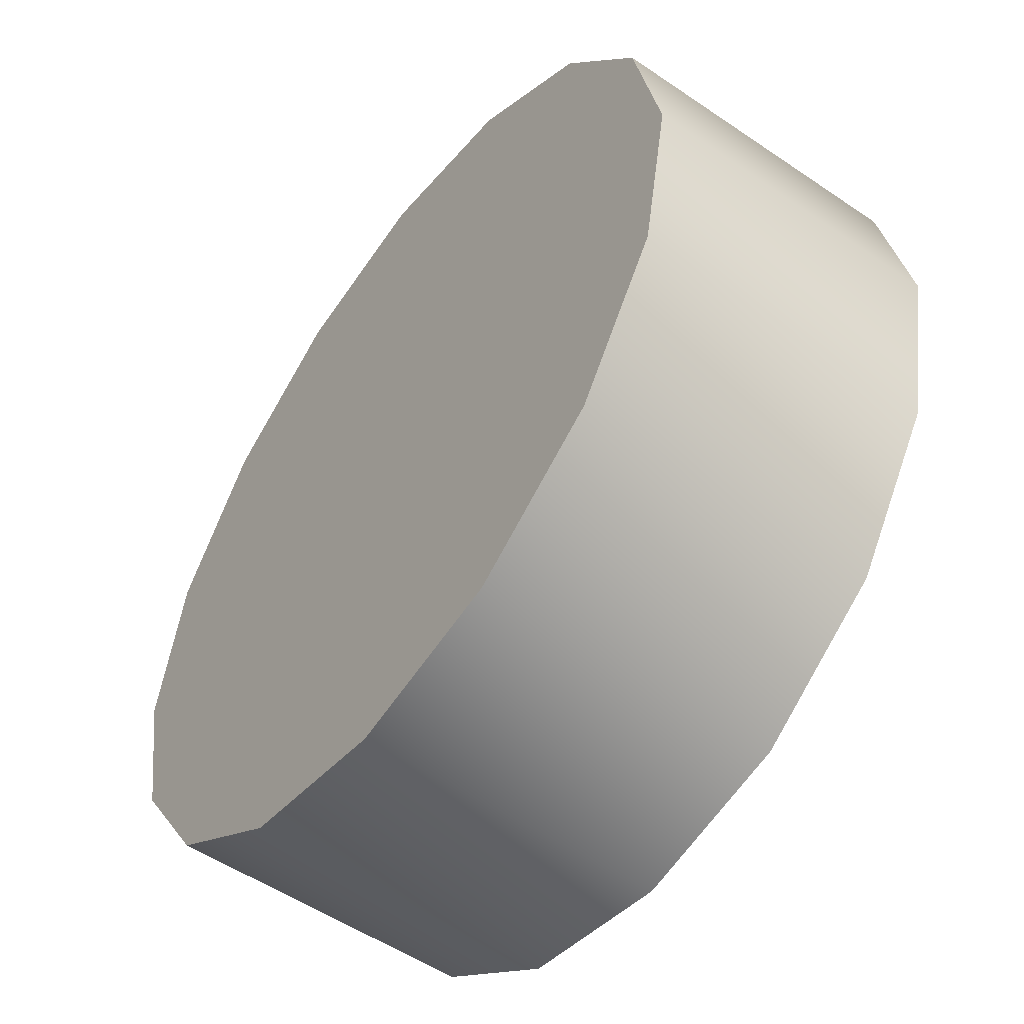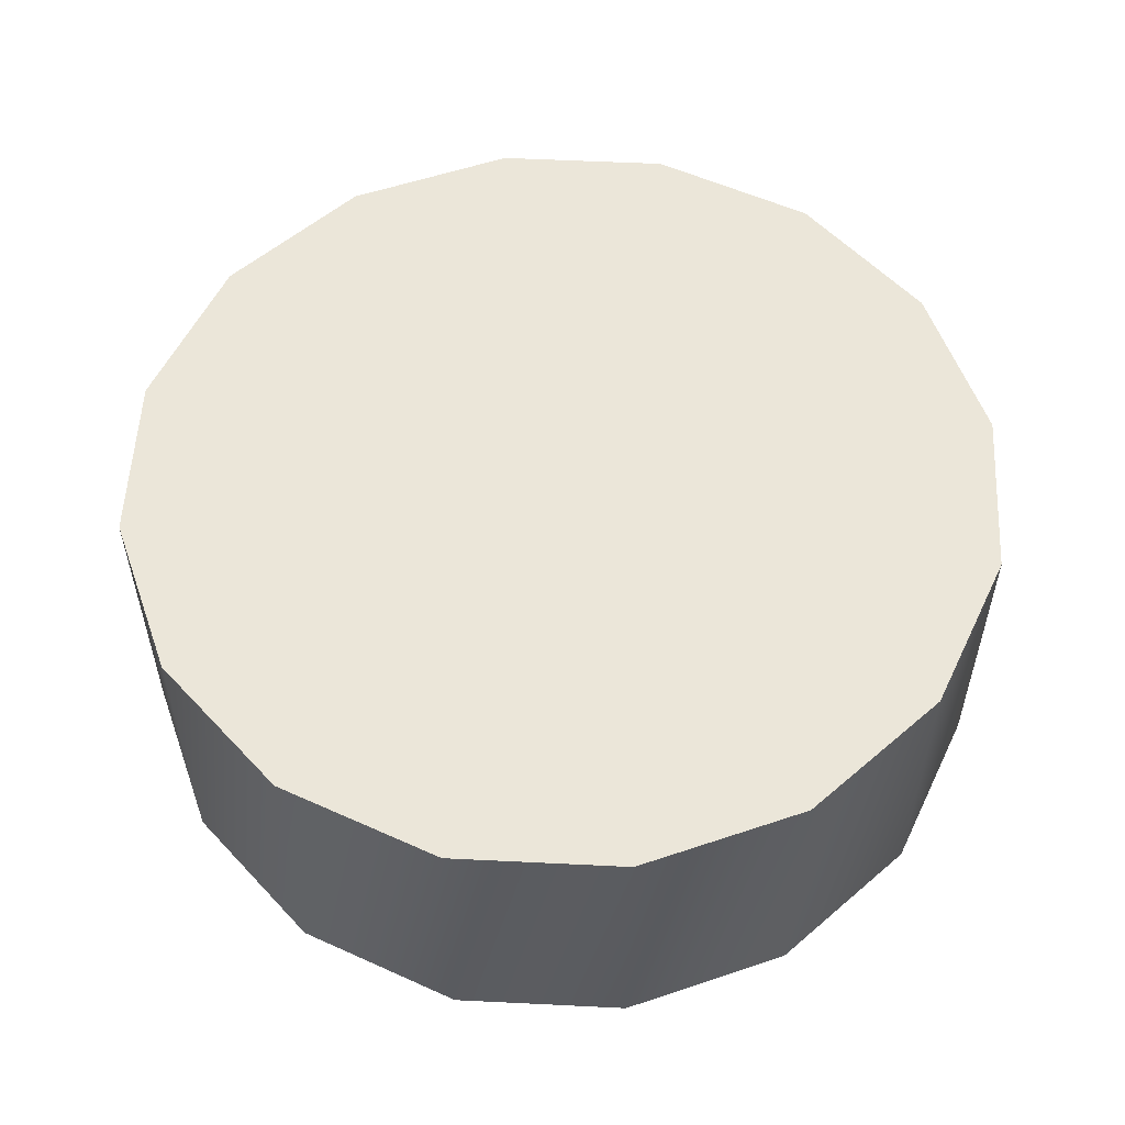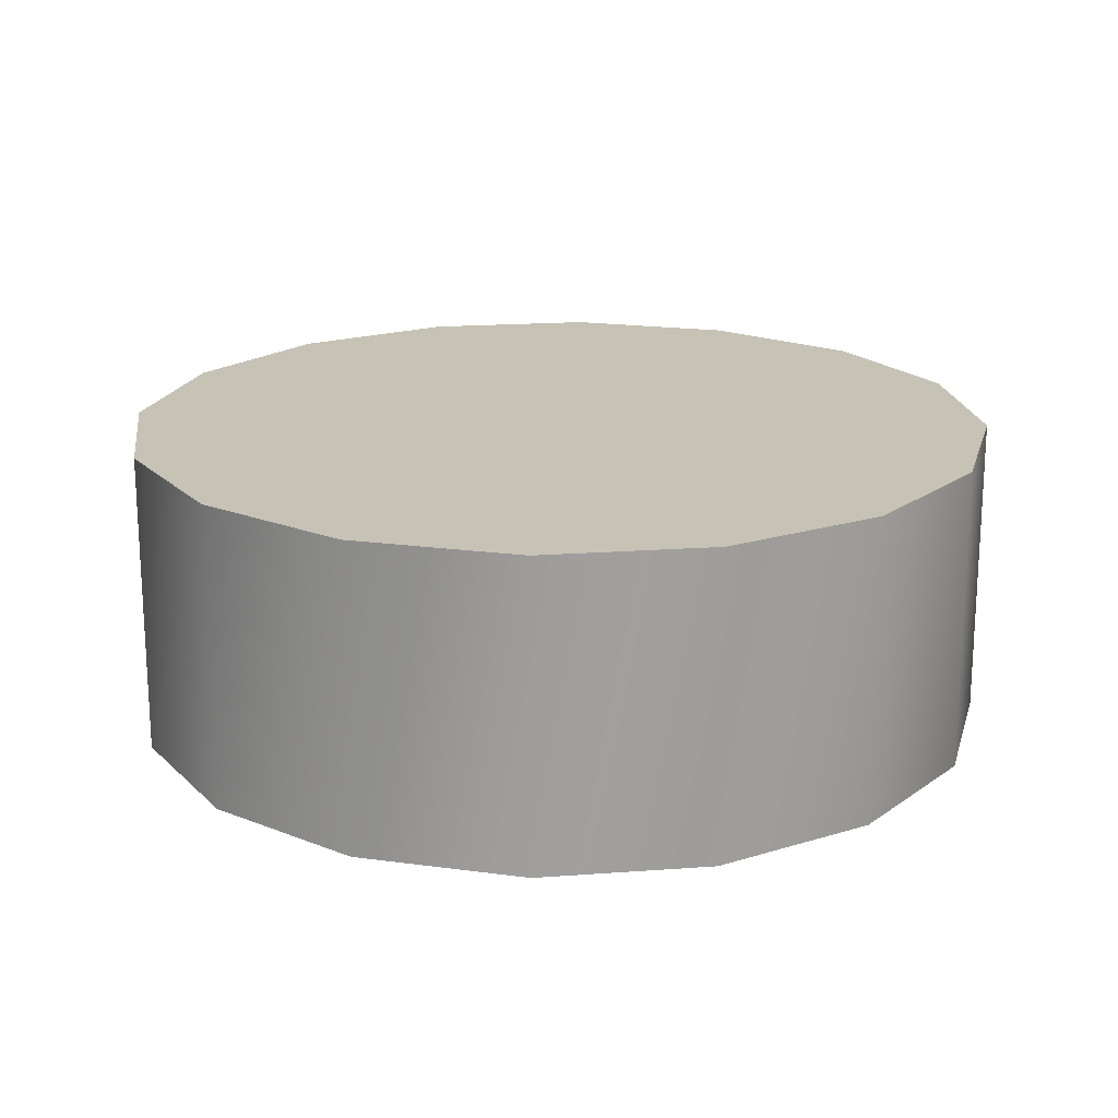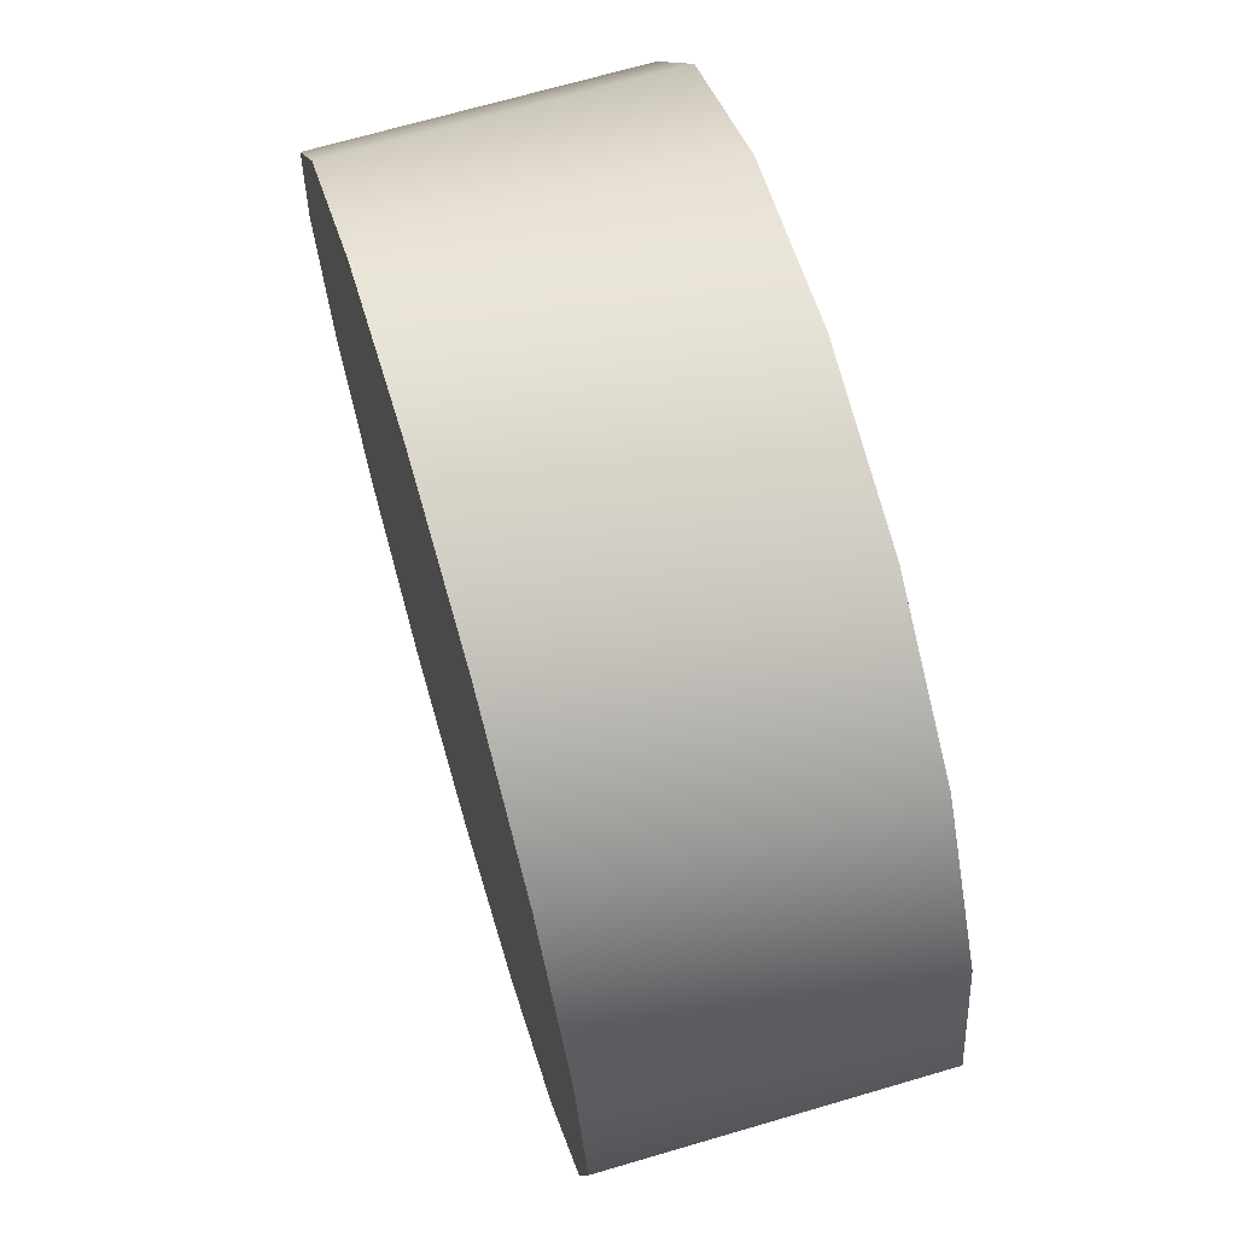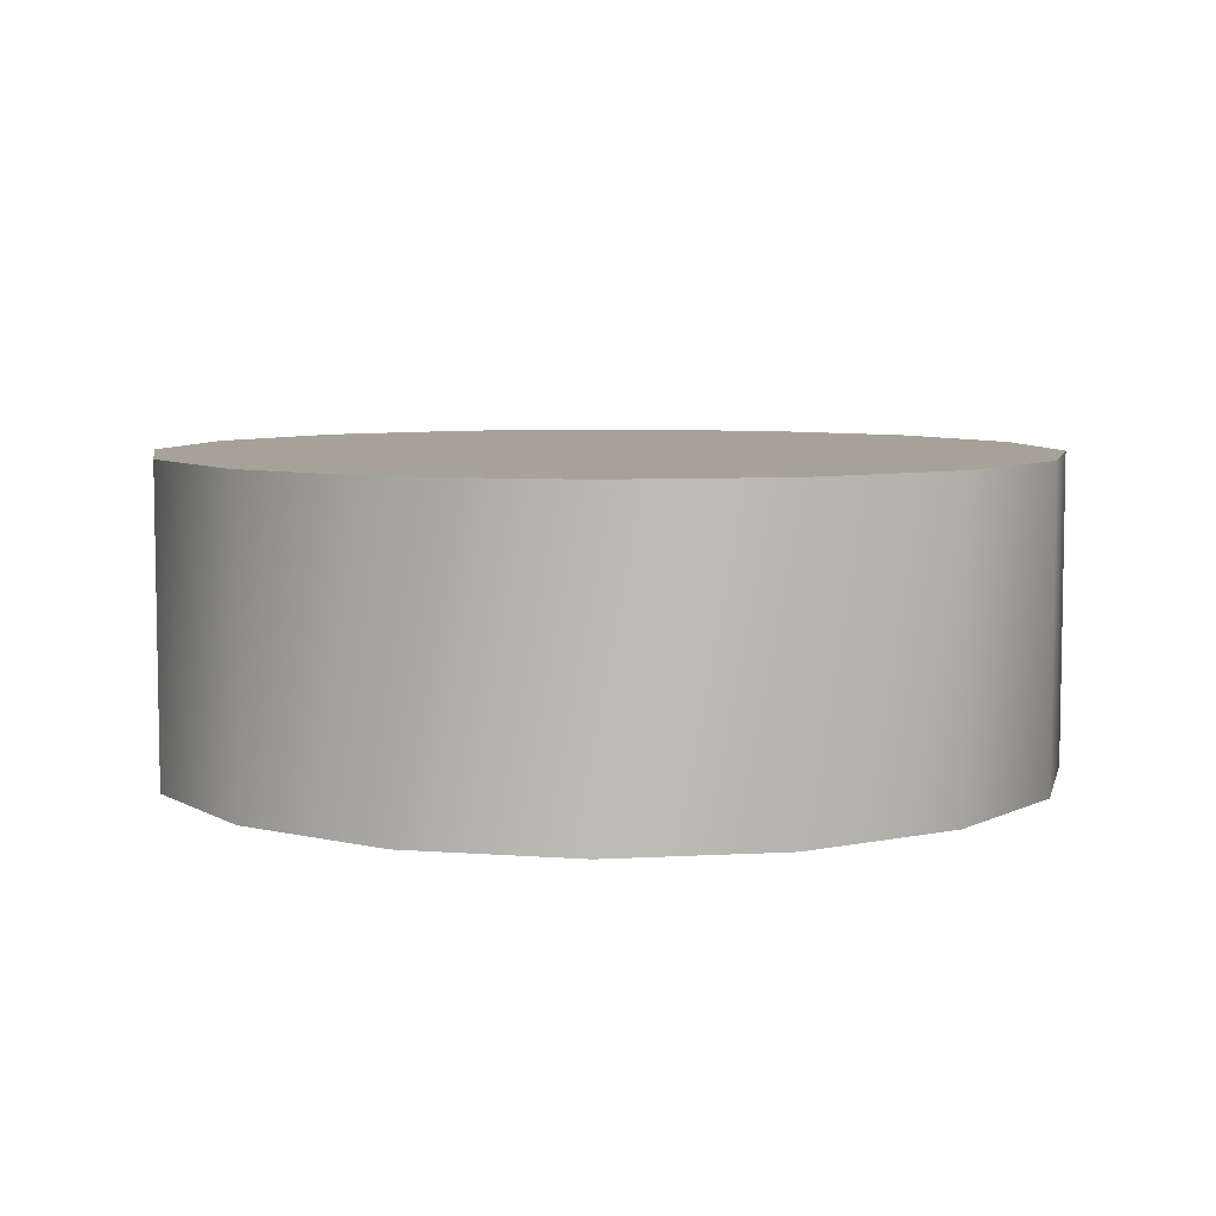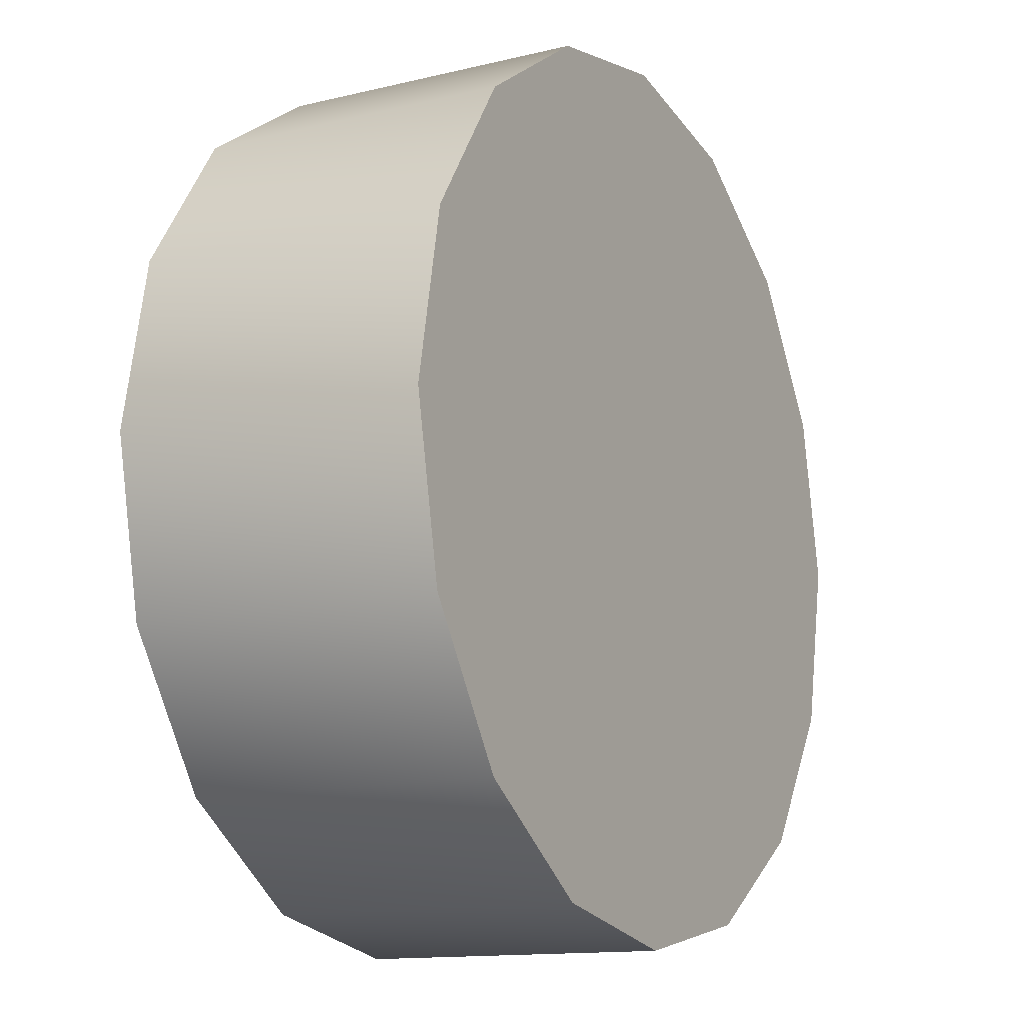
<metadata>
{"format":"obj","ext":"obj","renderer":"f3d","projection":"perspective","resolution":1024,"background":"white","views":[{"elev":-53.2,"azim":53.9,"up":"+Z"},{"elev":55.5,"azim":-30.8,"up":"+Y"},{"elev":18.9,"azim":-109.2,"up":"+Y"},{"elev":68.6,"azim":73.6,"up":"+Z"},{"elev":6.6,"azim":136.6,"up":"+Y"},{"elev":-13.3,"azim":118.8,"up":"+Z"}]}
</metadata>
<code>
o arm_7_sh1
v -0.0225 -0.00785 0
v -0.0225 0.00785 0
v -0.02079 -0.00785 -0.00861
v -0.02079 -0.00785 0.00861
v -0.02079 0.00785 -0.00861
v -0.02079 0.00785 0.00861
v -0.01591 -0.00785 -0.01591
v -0.01591 -0.00785 0.01591
v -0.01591 0.00785 -0.01591
v -0.01591 0.00785 0.01591
v -0.00861 -0.00785 -0.02079
v -0.00861 -0.00785 0.02079
v -0.00861 0.00785 -0.02079
v -0.00861 0.00785 0.02079
v 0 -0.00785 -0.0225
v 0 -0.00785 0.0225
v 0 0.00785 -0.0225
v 0 0.00785 0.0225
v 0.00861 -0.00785 -0.02079
v 0.00861 -0.00785 0.02079
v 0.00861 0.00785 -0.02079
v 0.00861 0.00785 0.02079
v 0.01591 -0.00785 -0.01591
v 0.01591 -0.00785 0.01591
v 0.01591 0.00785 -0.01591
v 0.01591 0.00785 0.01591
v 0.02079 -0.00785 -0.00861
v 0.02079 -0.00785 0.00861
v 0.02079 0.00785 -0.00861
v 0.02079 0.00785 0.00861
v 0.0225 -0.00785 0
v 0.0225 0.00785 0
f 13 15 11
f 9 11 7
f 5 7 3
f 2 3 1
f 6 1 4
f 10 4 8
f 14 8 12
f 18 12 16
f 22 16 20
f 26 20 24
f 30 24 28
f 32 28 31
f 29 31 27
f 25 27 23
f 21 23 19
f 17 19 15
f 14 30 21
f 7 15 16
f 13 17 15
f 9 13 11
f 5 9 7
f 2 5 3
f 6 2 1
f 10 6 4
f 14 10 8
f 18 14 12
f 22 18 16
f 26 22 20
f 30 26 24
f 32 30 28
f 29 32 31
f 25 29 27
f 21 25 23
f 17 21 19
f 21 17 13
f 13 9 5
f 5 2 6
f 6 10 14
f 14 18 22
f 22 26 30
f 30 32 29
f 29 25 21
f 21 13 5
f 5 6 14
f 14 22 30
f 30 29 21
f 21 5 14
f 15 19 23
f 23 27 31
f 31 28 24
f 24 20 31
f 20 16 31
f 16 12 8
f 8 4 16
f 4 1 16
f 1 3 7
f 7 11 15
f 15 23 16
f 23 31 16
f 1 7 16

</code>
